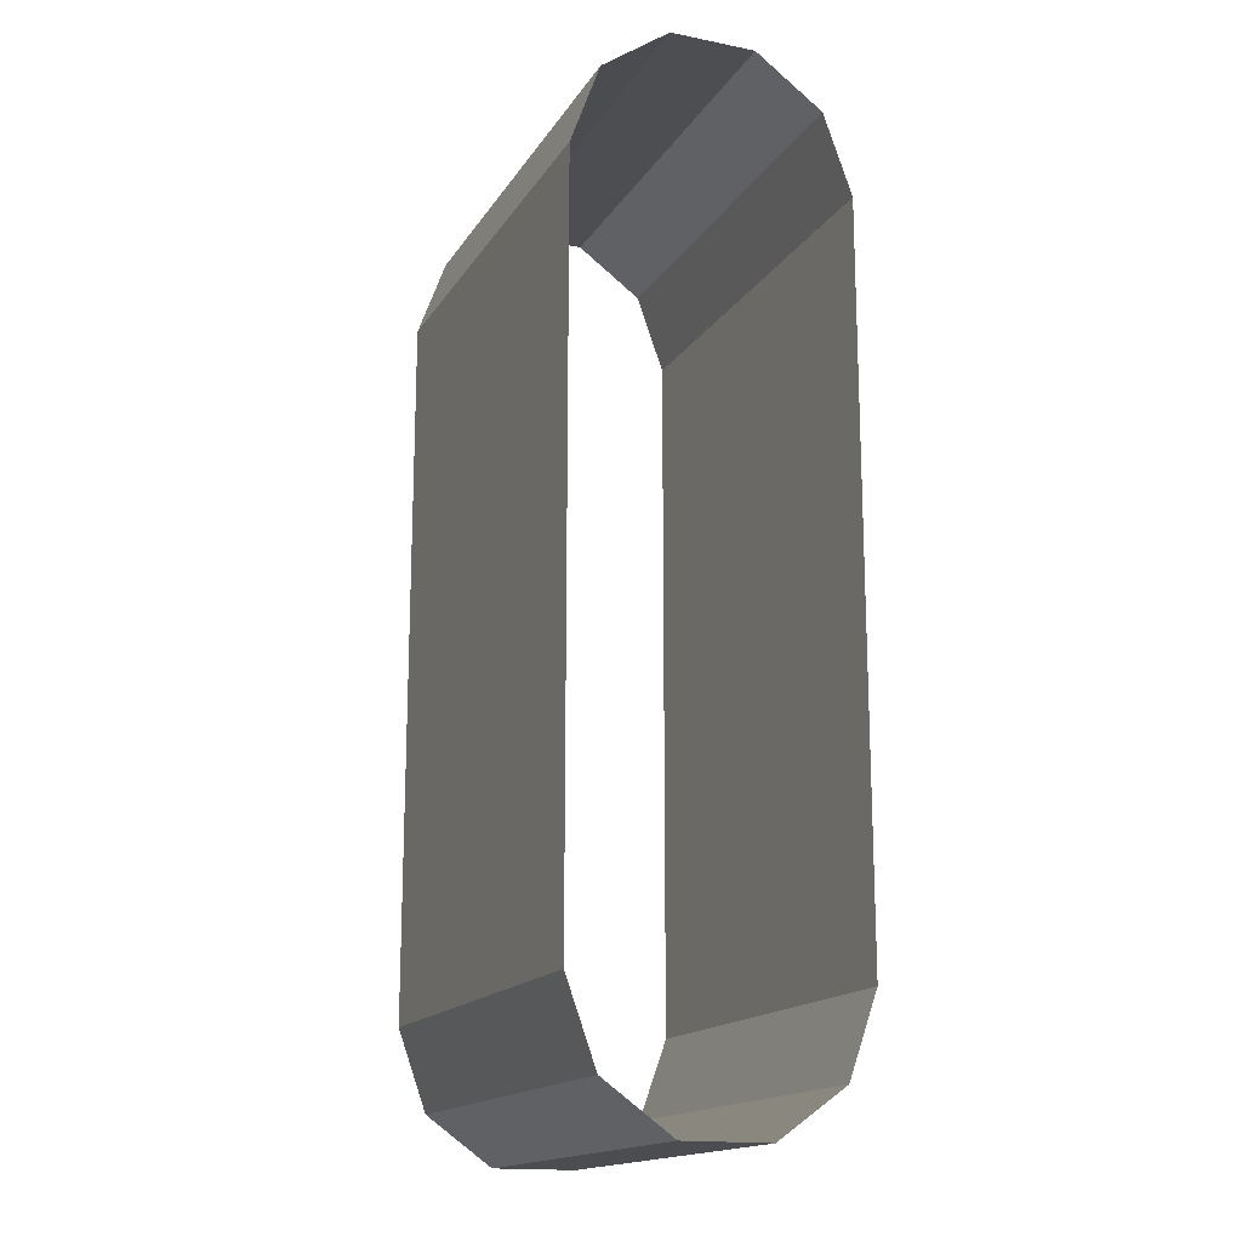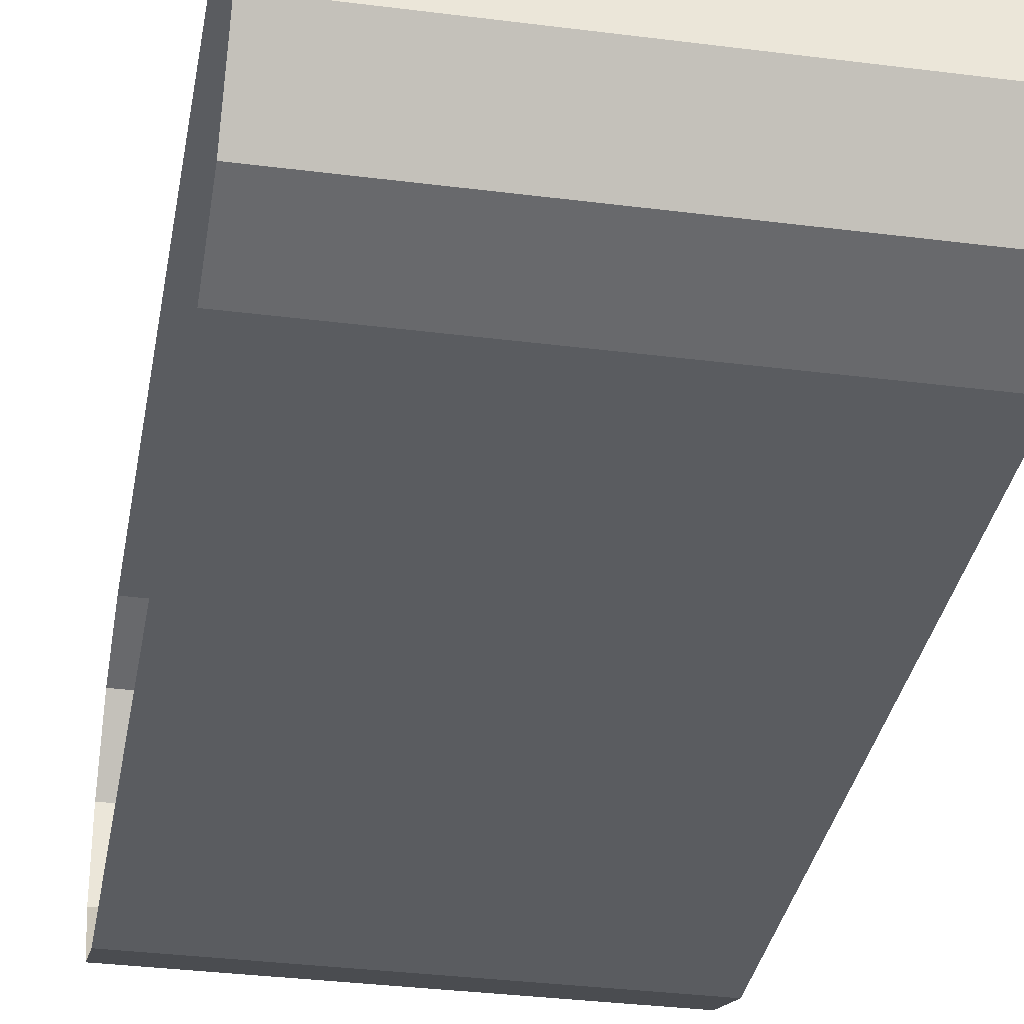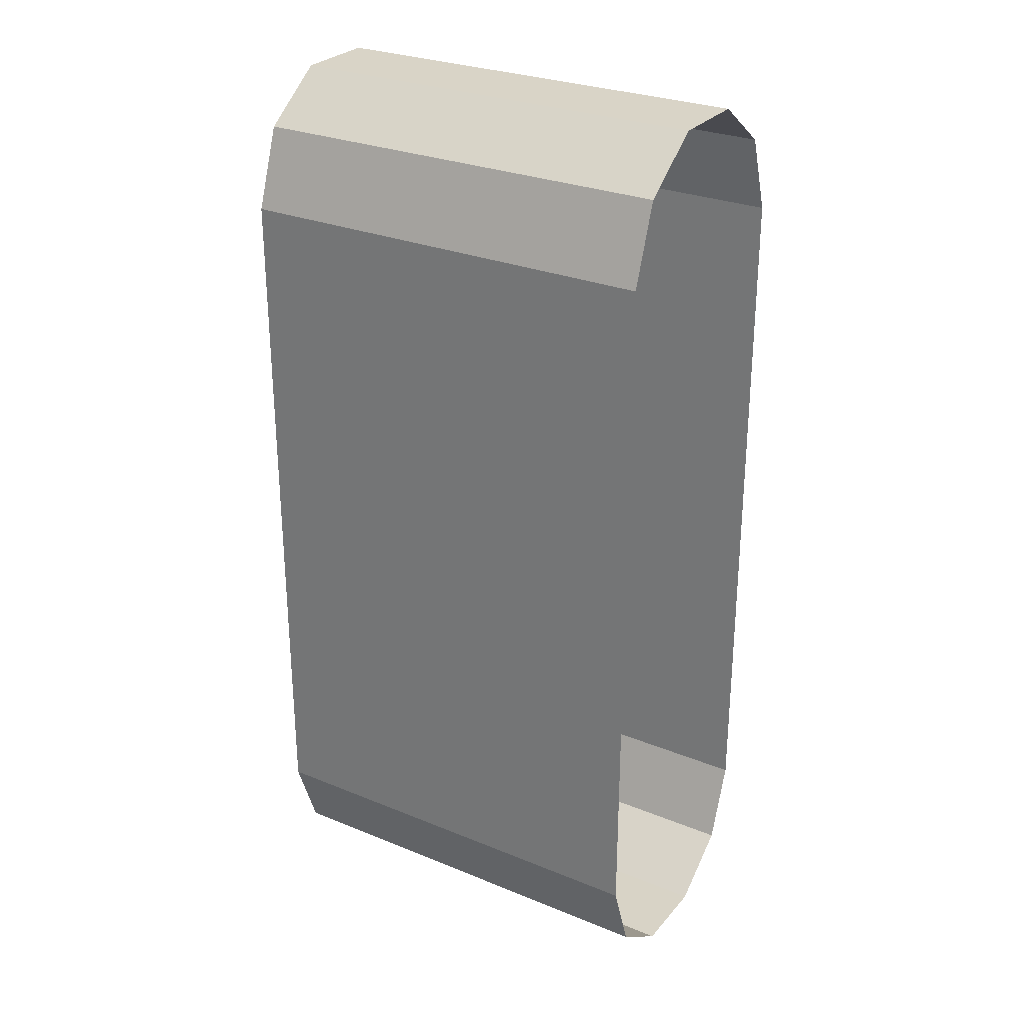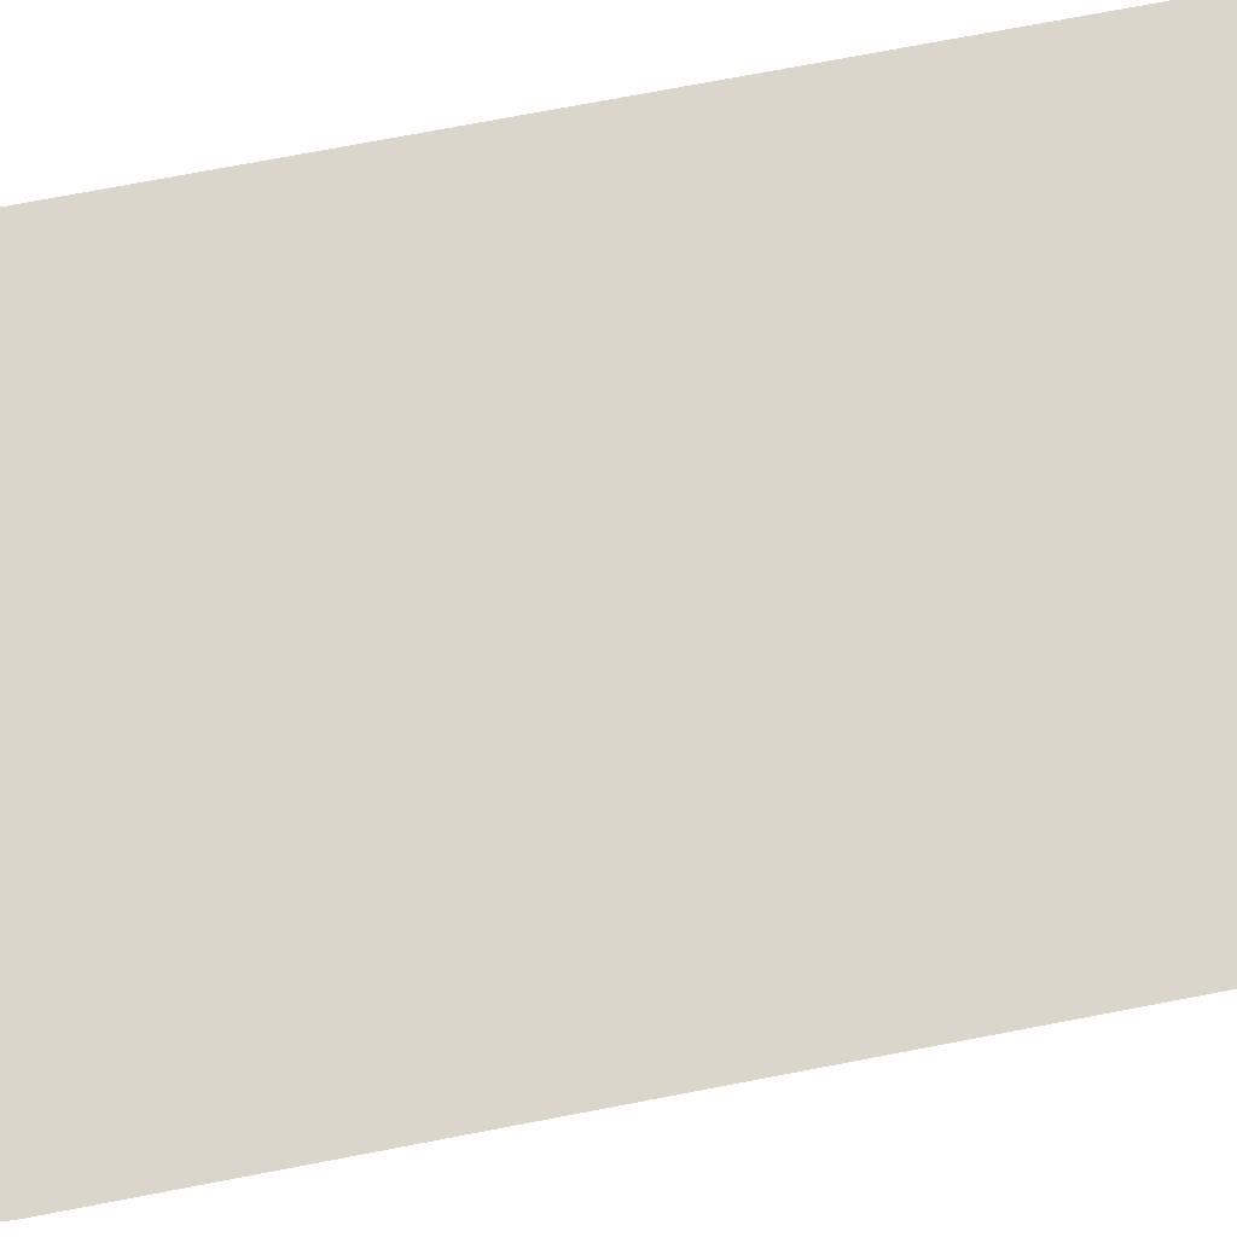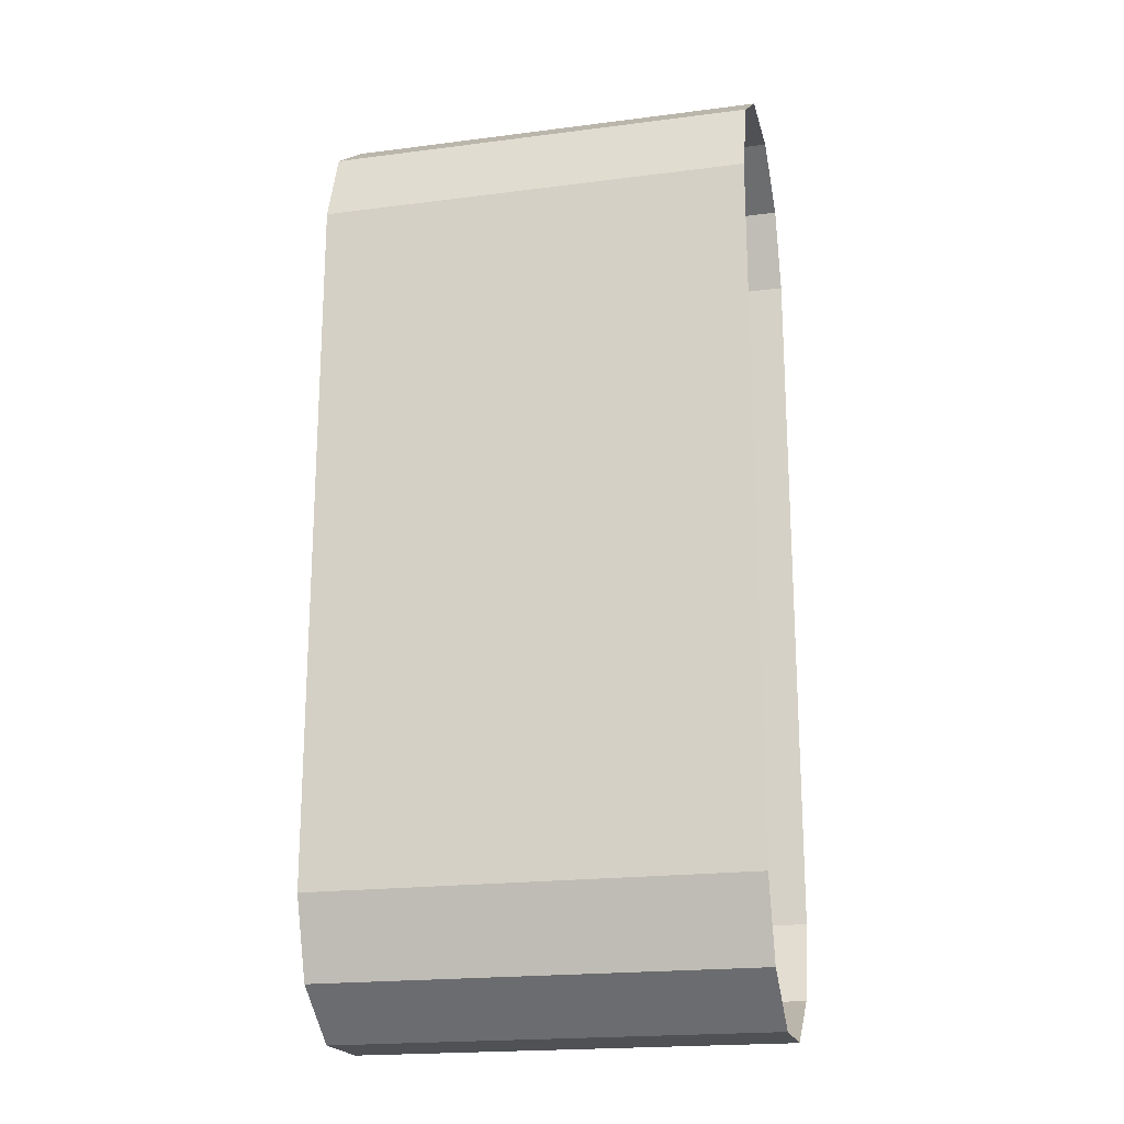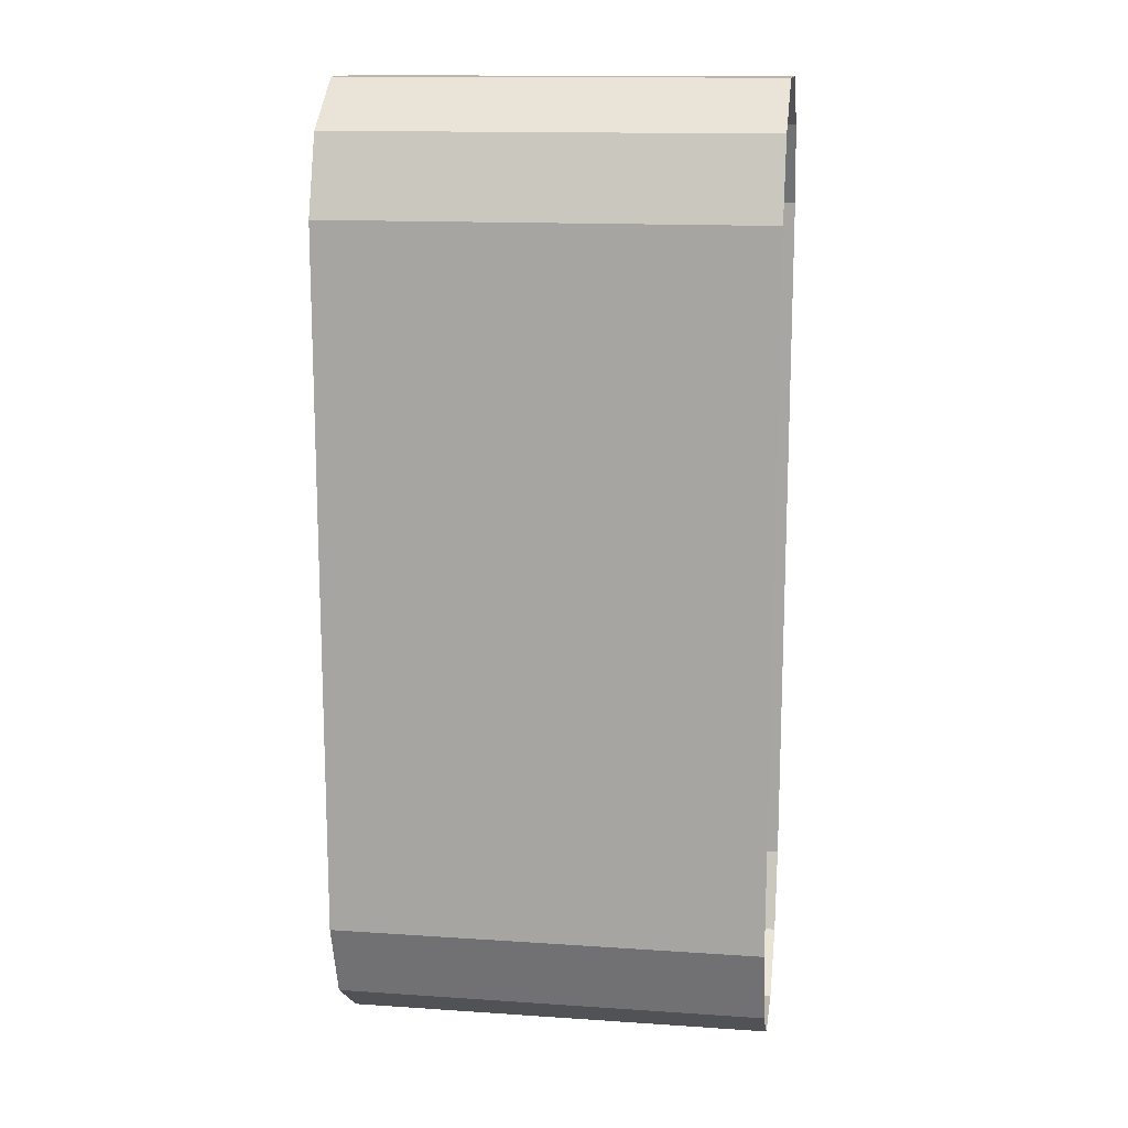
<metadata>
{"format":"obj","ext":"obj","renderer":"f3d","projection":"perspective","resolution":1024,"background":"white","views":[{"elev":-16.4,"azim":67.8,"up":"+Z"},{"elev":-33.6,"azim":-9.9,"up":"+Y"},{"elev":28.2,"azim":-148.3,"up":"+Z"},{"elev":73.8,"azim":79.2,"up":"+Y"},{"elev":-19.9,"azim":13.4,"up":"+Z"},{"elev":14.2,"azim":8.4,"up":"+Z"}]}
</metadata>
<code>
g DragonShassisIngame_Mesh_8_CorpsePart
v 0.4877 0.09345 1.601
v -0.4877 0.09345 1.601
v -0.4877 0.242 1.494
v 0.4877 0.242 1.494
v 0.4877 0.242 1.494
v -0.4877 0.242 1.494
v -0.4877 0.3055 1.316
v 0.4877 0.3055 1.316
v 0.4877 -0.242 1.494
v -0.4877 -0.242 1.494
v -0.4877 -0.09346 1.601
v 0.4877 -0.09346 1.601
v 0.4877 -0.09346 1.601
v -0.4877 -0.09346 1.601
v -0.4877 0.09345 1.601
v 0.4877 0.09345 1.601
v 0.4877 -0.3055 1.316
v -0.4877 -0.3055 1.316
v -0.4877 -0.242 1.494
v 0.4877 -0.242 1.494
v -0.4877 -0.3055 -0.2666
v -0.4877 -0.3055 1.316
v 0.4877 -0.3055 1.316
v 0.4877 -0.3055 -0.2666
v 0.4877 0.242 -0.4442
v -0.4877 0.242 -0.4442
v -0.4877 0.09345 -0.5509
v 0.4877 0.09345 -0.5509
v 0.4877 0.3055 -0.2666
v -0.4877 0.3055 -0.2666
v -0.4877 0.242 -0.4442
v 0.4877 0.242 -0.4442
v 0.4877 -0.09346 -0.5509
v -0.4877 -0.09346 -0.5509
v -0.4877 -0.242 -0.4442
v 0.4877 -0.242 -0.4442
v 0.4877 0.09345 -0.5509
v -0.4877 0.09345 -0.5509
v -0.4877 -0.09346 -0.5509
v 0.4877 -0.09346 -0.5509
v 0.4877 -0.242 -0.4442
v -0.4877 -0.242 -0.4442
v -0.4877 -0.3055 -0.2666
v 0.4877 -0.3055 -0.2666
v 0.4877 0.3055 1.316
v -0.4877 0.3055 1.316
v -0.4877 0.3055 -0.2666
v 0.4877 0.3055 -0.2666
g DragonShassisIngame_Mesh_8_CorpsePart_0
f 3 2 1
f 4 3 1
f 7 6 5
f 8 7 5
f 11 10 9
f 12 11 9
f 15 14 13
f 16 15 13
f 19 18 17
f 20 19 17
f 23 22 21
f 24 23 21
f 27 26 25
f 28 27 25
f 31 30 29
f 32 31 29
f 35 34 33
f 36 35 33
f 39 38 37
f 40 39 37
f 43 42 41
f 44 43 41
f 47 46 45
f 48 47 45

</code>
